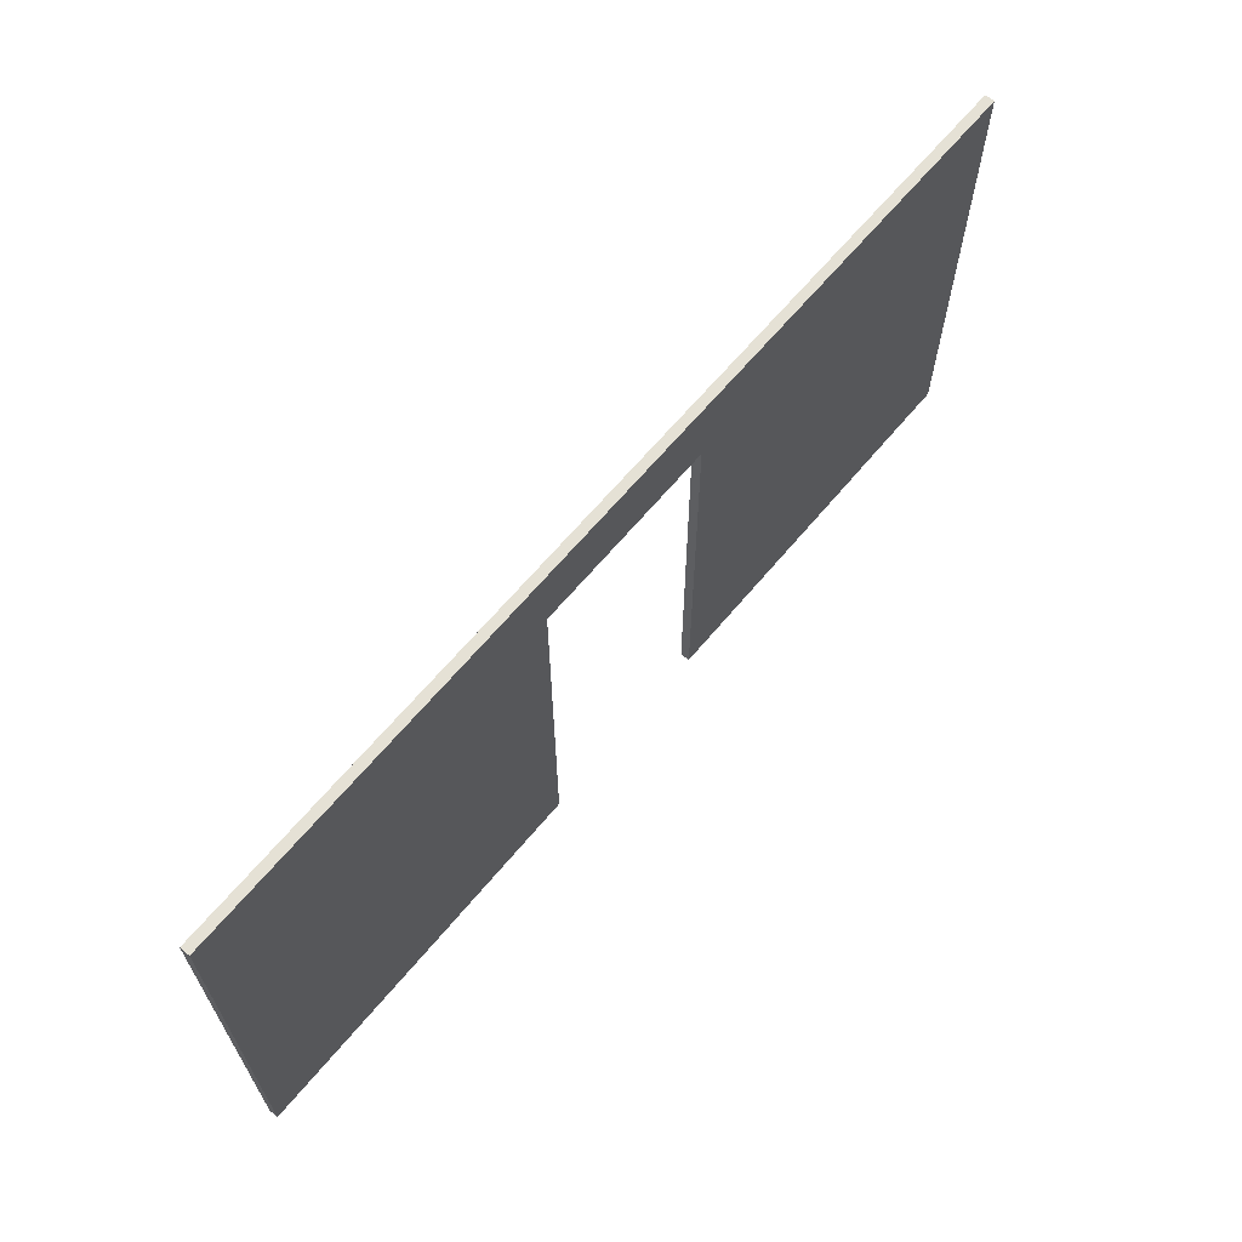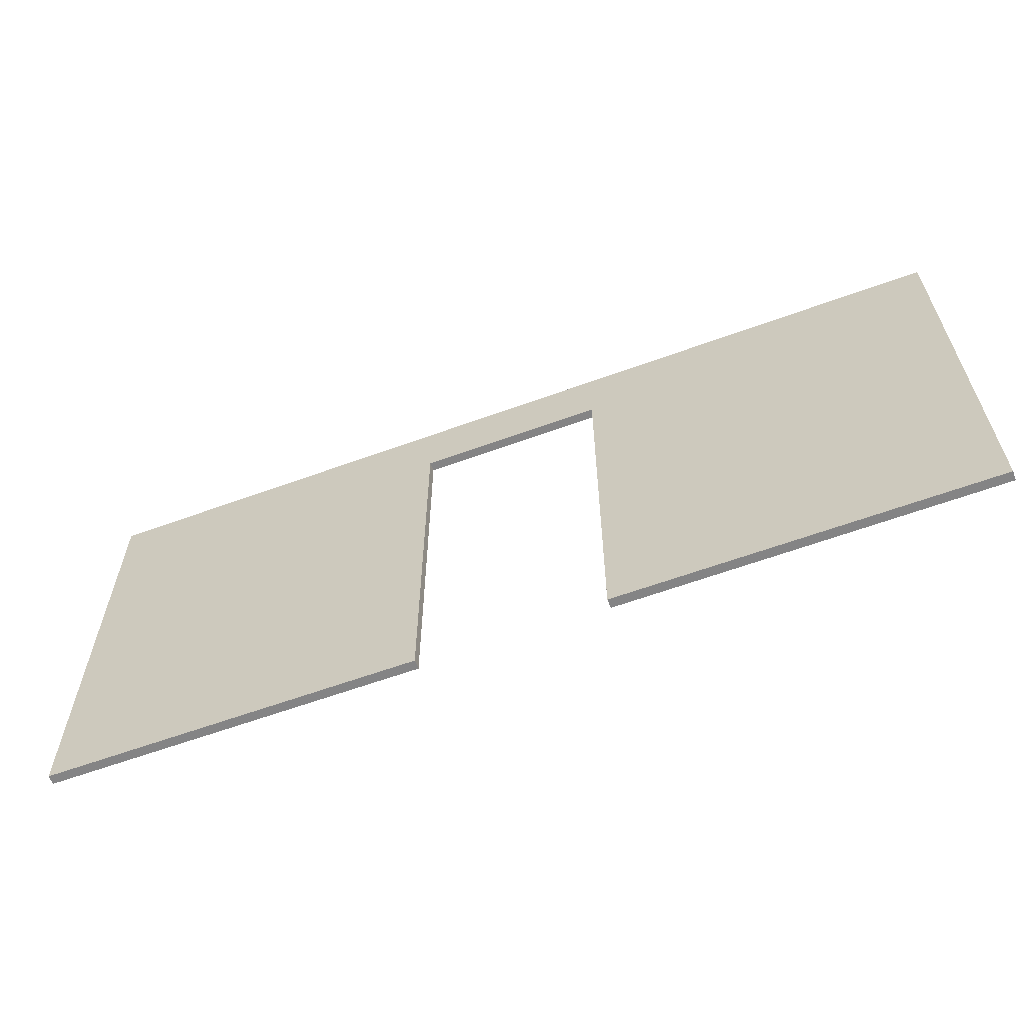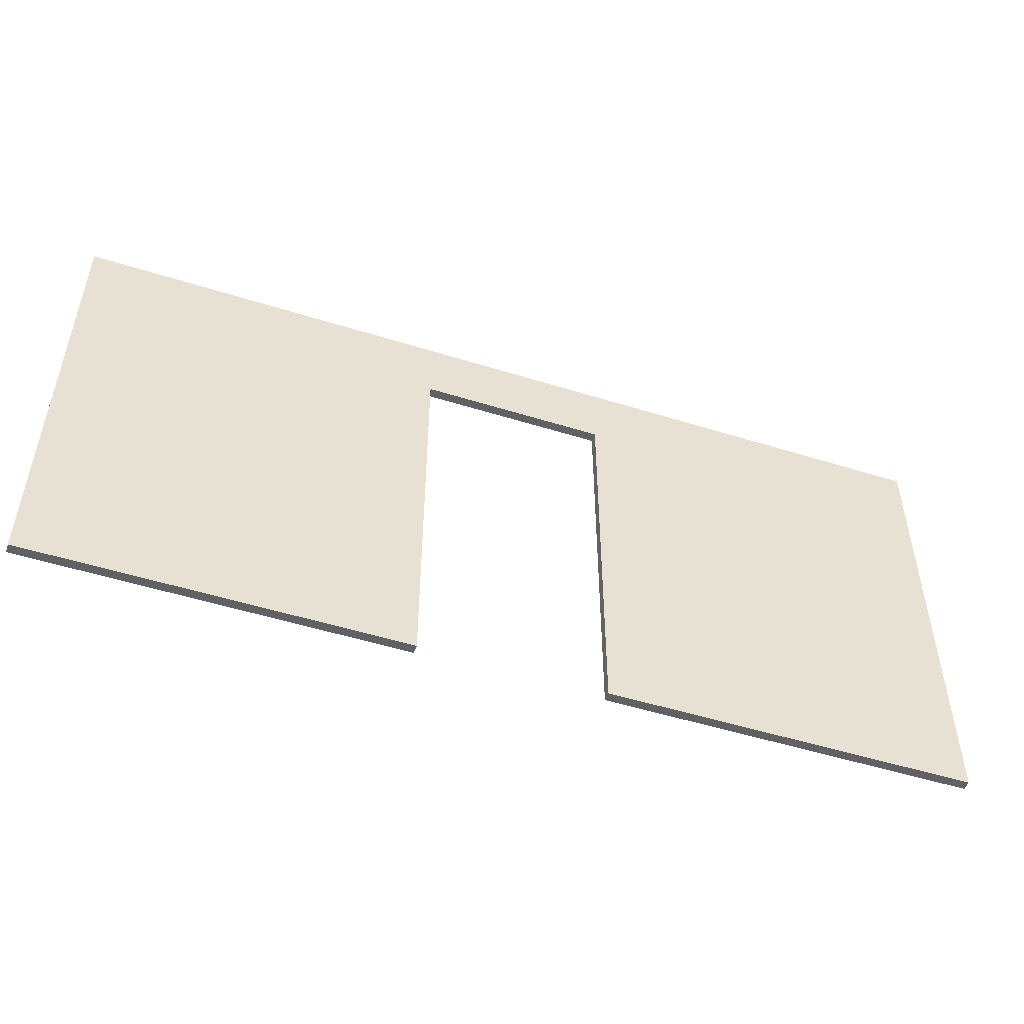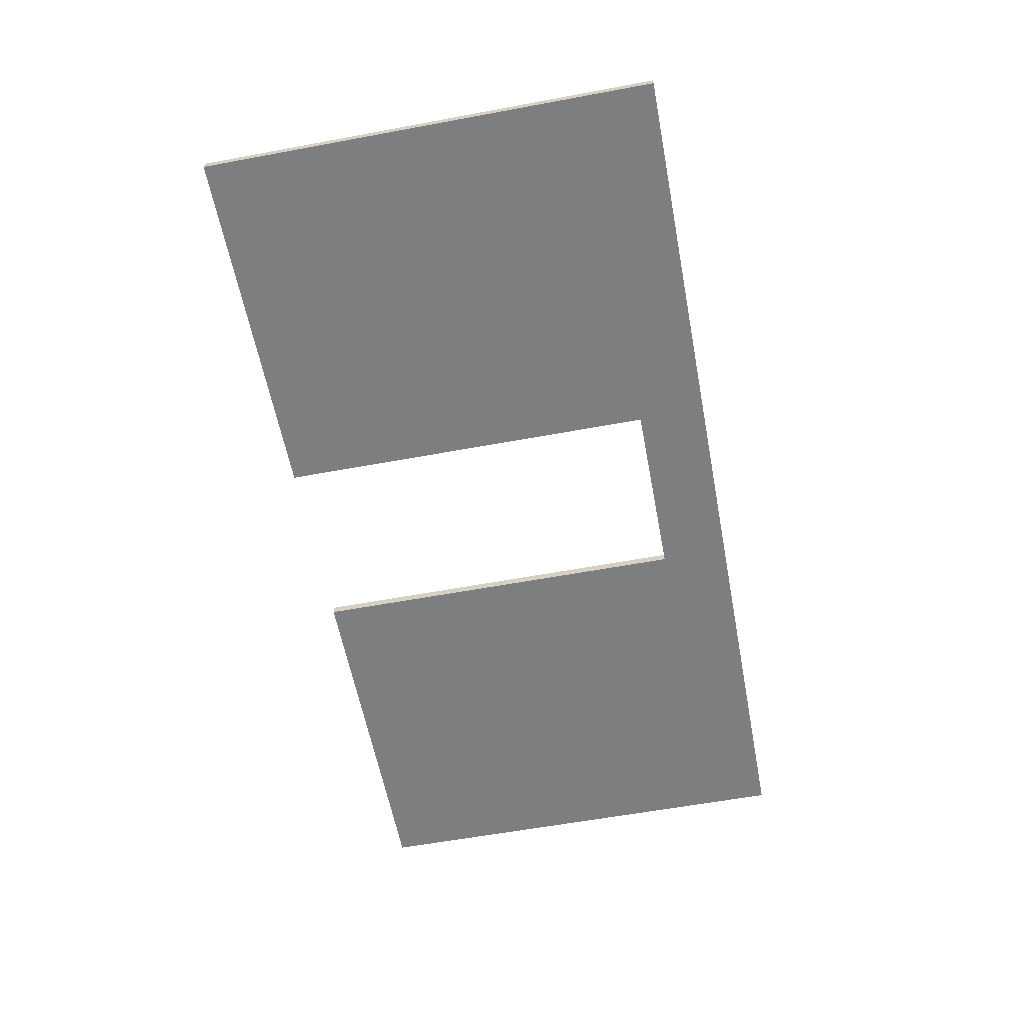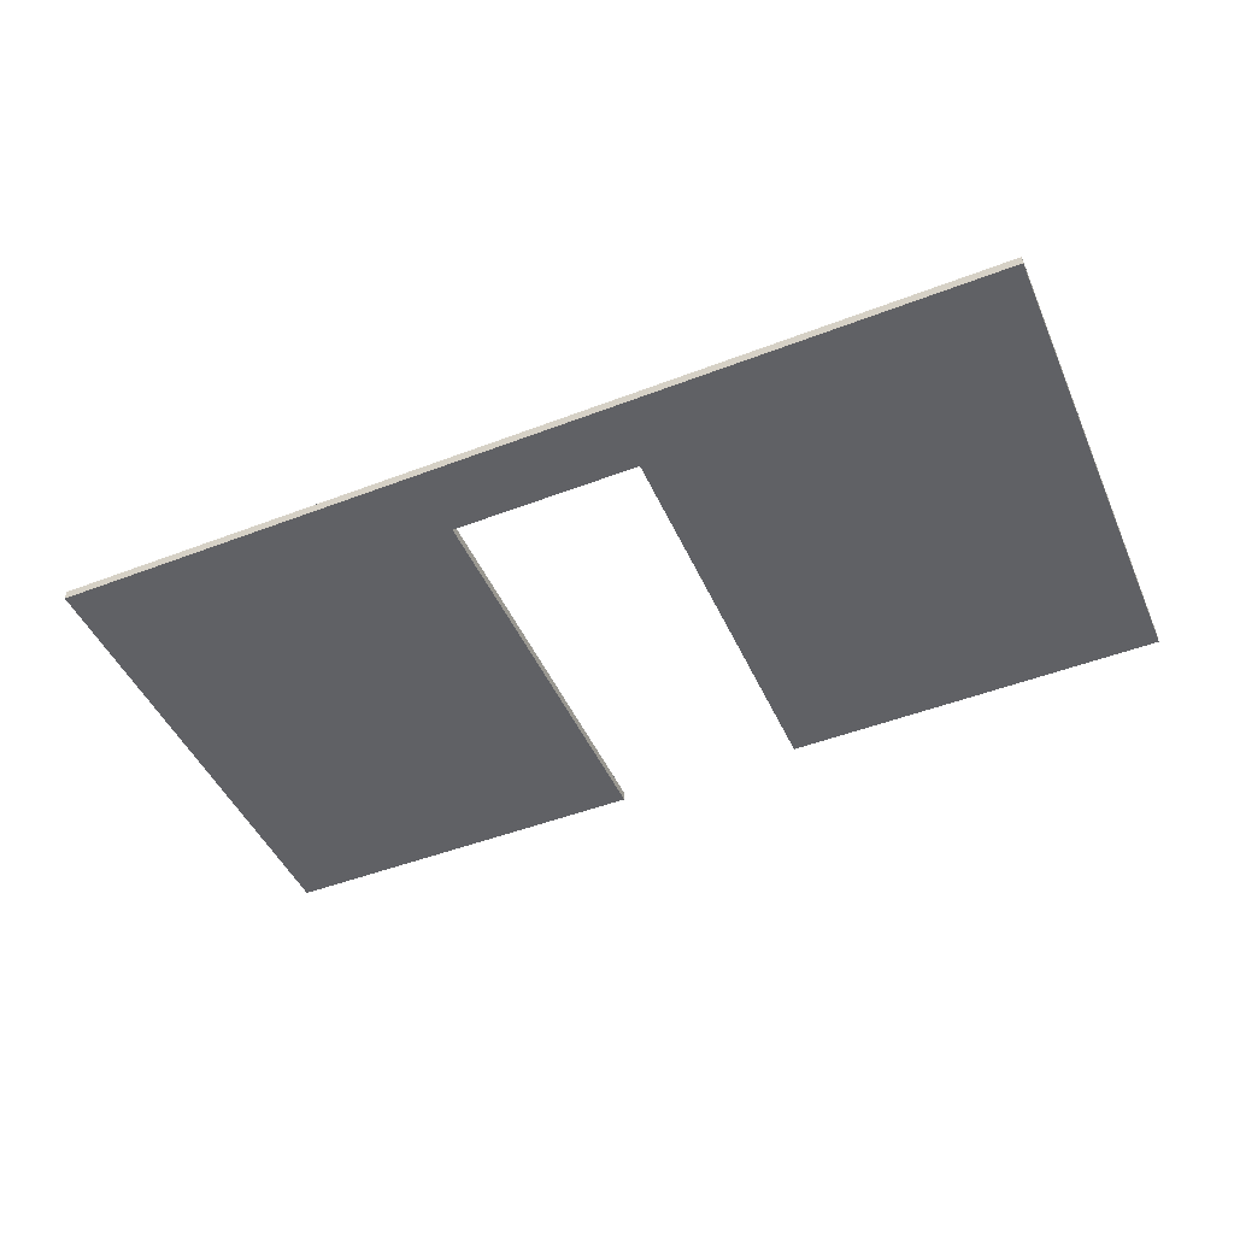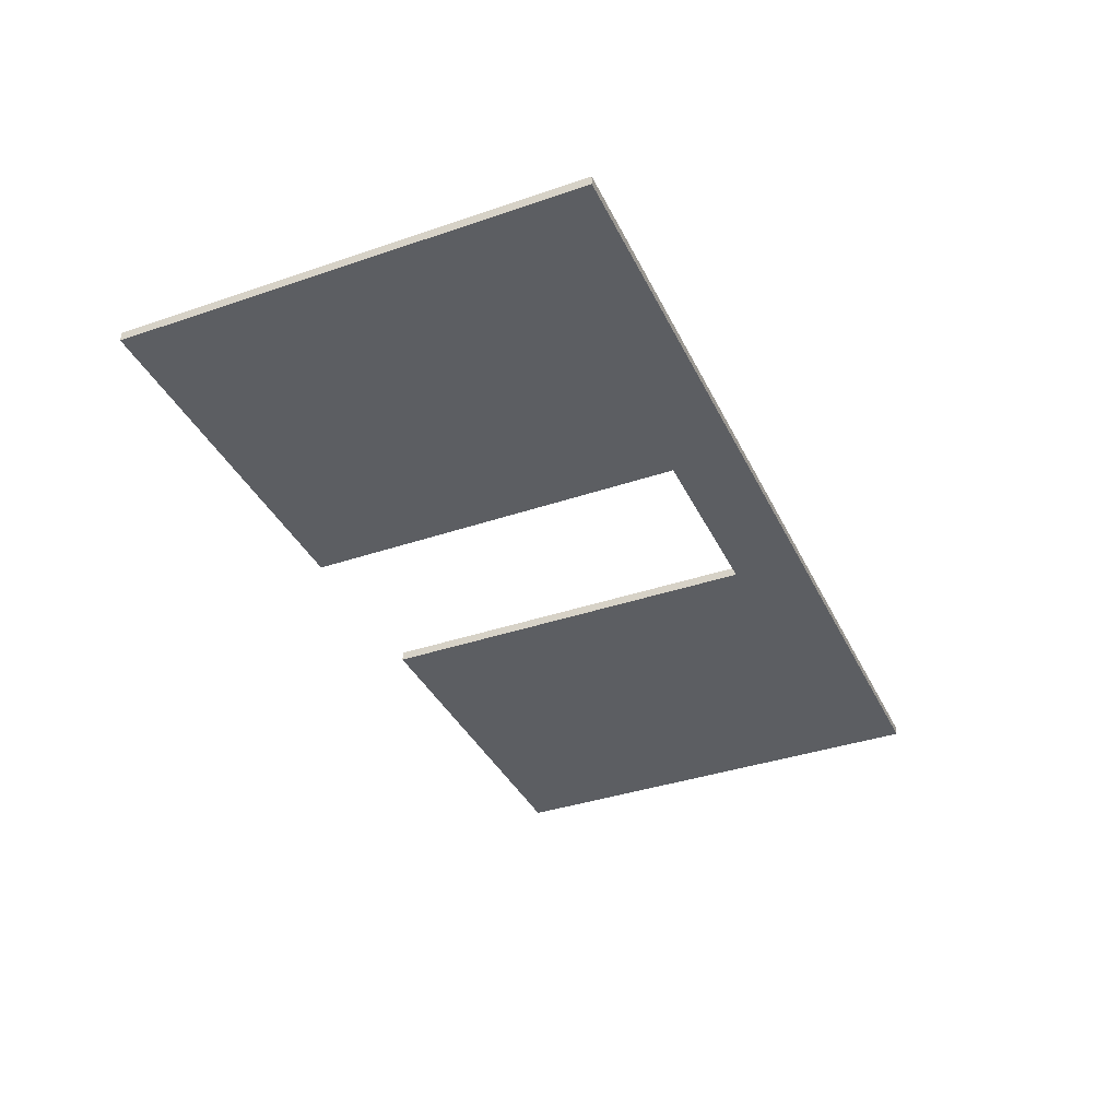
<metadata>
{"format":"obj","ext":"obj","renderer":"f3d","projection":"perspective","resolution":1024,"background":"white","views":[{"elev":65.0,"azim":129.8,"up":"+Y"},{"elev":-61.5,"azim":20.4,"up":"+Y"},{"elev":-50.4,"azim":161.0,"up":"+Y"},{"elev":-59.3,"azim":100.8,"up":"+Z"},{"elev":-47.5,"azim":-156.5,"up":"+Z"},{"elev":-37.5,"azim":113.6,"up":"+Z"}]}
</metadata>
<code>
v -5 0 0.05
v 5 0 0.05
v -5 5 0.05
v 5 5 0.05
v -5 5 -0.05
v 5 5 -0.05
v -5 0 -0.05
v 5 0 -0.05
v 3 5 0.05
v 3 5 -0.05
v 3 0 -0.05
v 3 0 0.05
v 1 5 0.05
v 1 5 -0.05
v 1 0 -0.05
v 1 0 0.05
v -1 5 0.05
v -1 5 -0.05
v -1 0 -0.05
v -1 0 0.05
v -3 5 0.05
v -3 5 -0.05
v -3 0 -0.05
v -3 0 0.05
v -3 4.25 0.05
v -5 4.25 0.05
v -5 4.25 -0.05
v -3 4.25 -0.05
v -1 4.25 -0.05
v 1 4.25 -0.05
v 3 4.25 -0.05
v 5 4.25 -0.05
v 5 4.25 0.05
v 3 4.25 0.05
v 1 4.25 0.05
v -1 4.25 0.05
f 1 24 26
f 26 24 25
f 3 21 5
f 5 21 22
f 27 28 7
f 7 28 23
f 7 23 1
f 1 23 24
f 2 8 33
f 33 8 32
f 7 1 27
f 27 1 26
f 9 4 10
f 10 4 6
f 11 31 8
f 8 31 32
f 12 11 2
f 2 11 8
f 34 12 33
f 33 12 2
f 13 9 14
f 14 9 10
f 15 30 11
f 11 30 31
f 16 15 12
f 12 15 11
f 35 16 34
f 34 16 12
f 17 13 18
f 18 13 14
f 21 17 22
f 22 17 18
f 23 28 19
f 19 28 29
f 24 23 20
f 20 23 19
f 36 25 20
f 20 25 24
f 26 25 3
f 3 25 21
f 27 26 5
f 5 26 3
f 5 22 27
f 27 22 28
f 29 28 18
f 18 28 22
f 30 29 14
f 14 29 18
f 31 30 10
f 10 30 14
f 32 31 6
f 6 31 10
f 33 32 4
f 4 32 6
f 9 34 4
f 4 34 33
f 13 35 9
f 9 35 34
f 17 36 13
f 13 36 35
f 21 25 17
f 17 25 36
f 35 36 30
f 30 36 29
f 36 20 29
f 29 20 19
f 16 35 15
f 15 35 30

</code>
